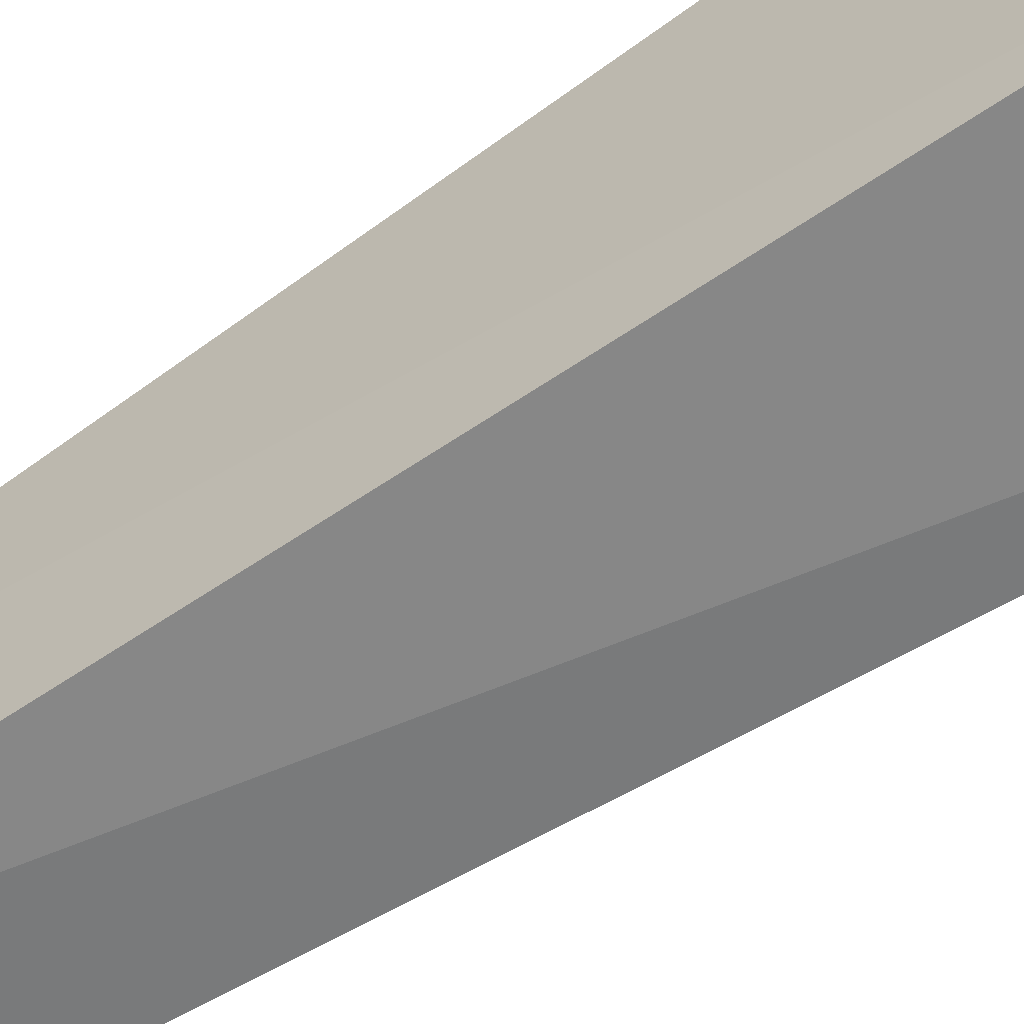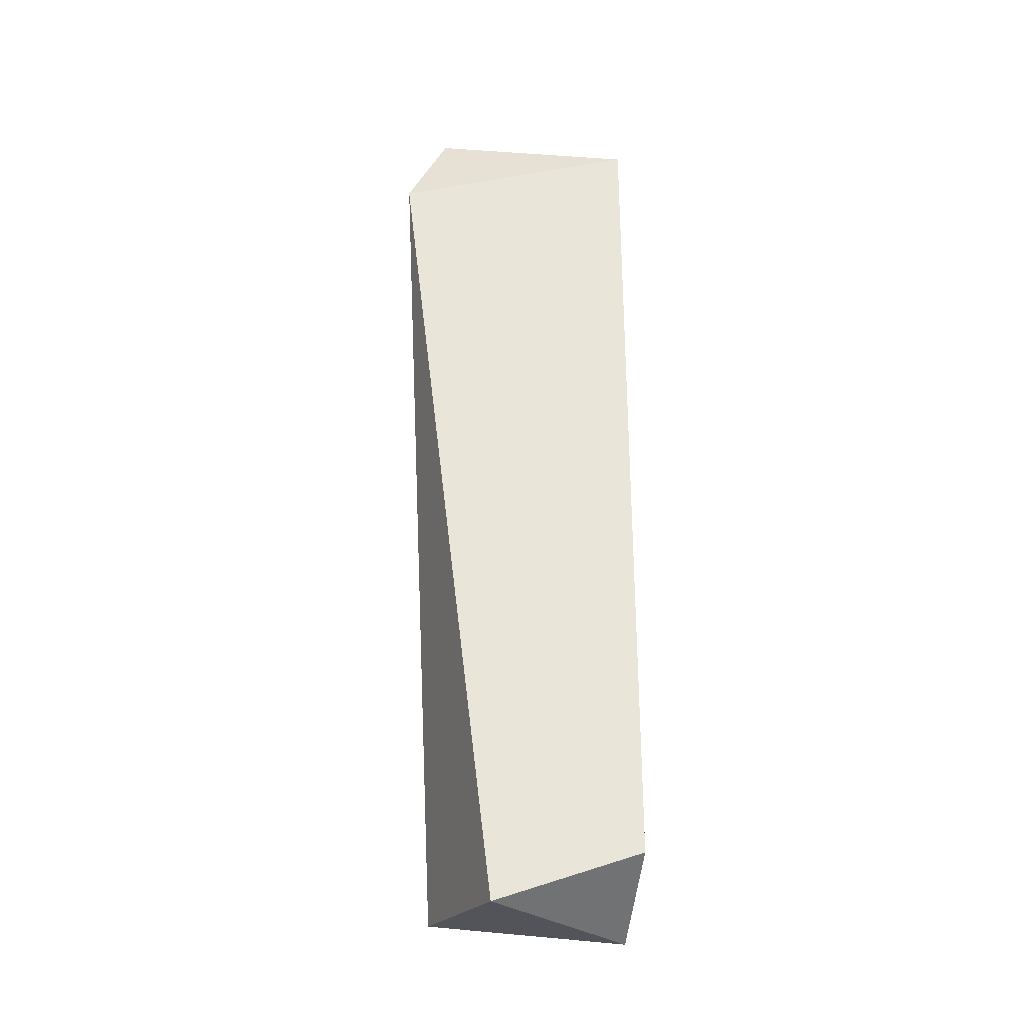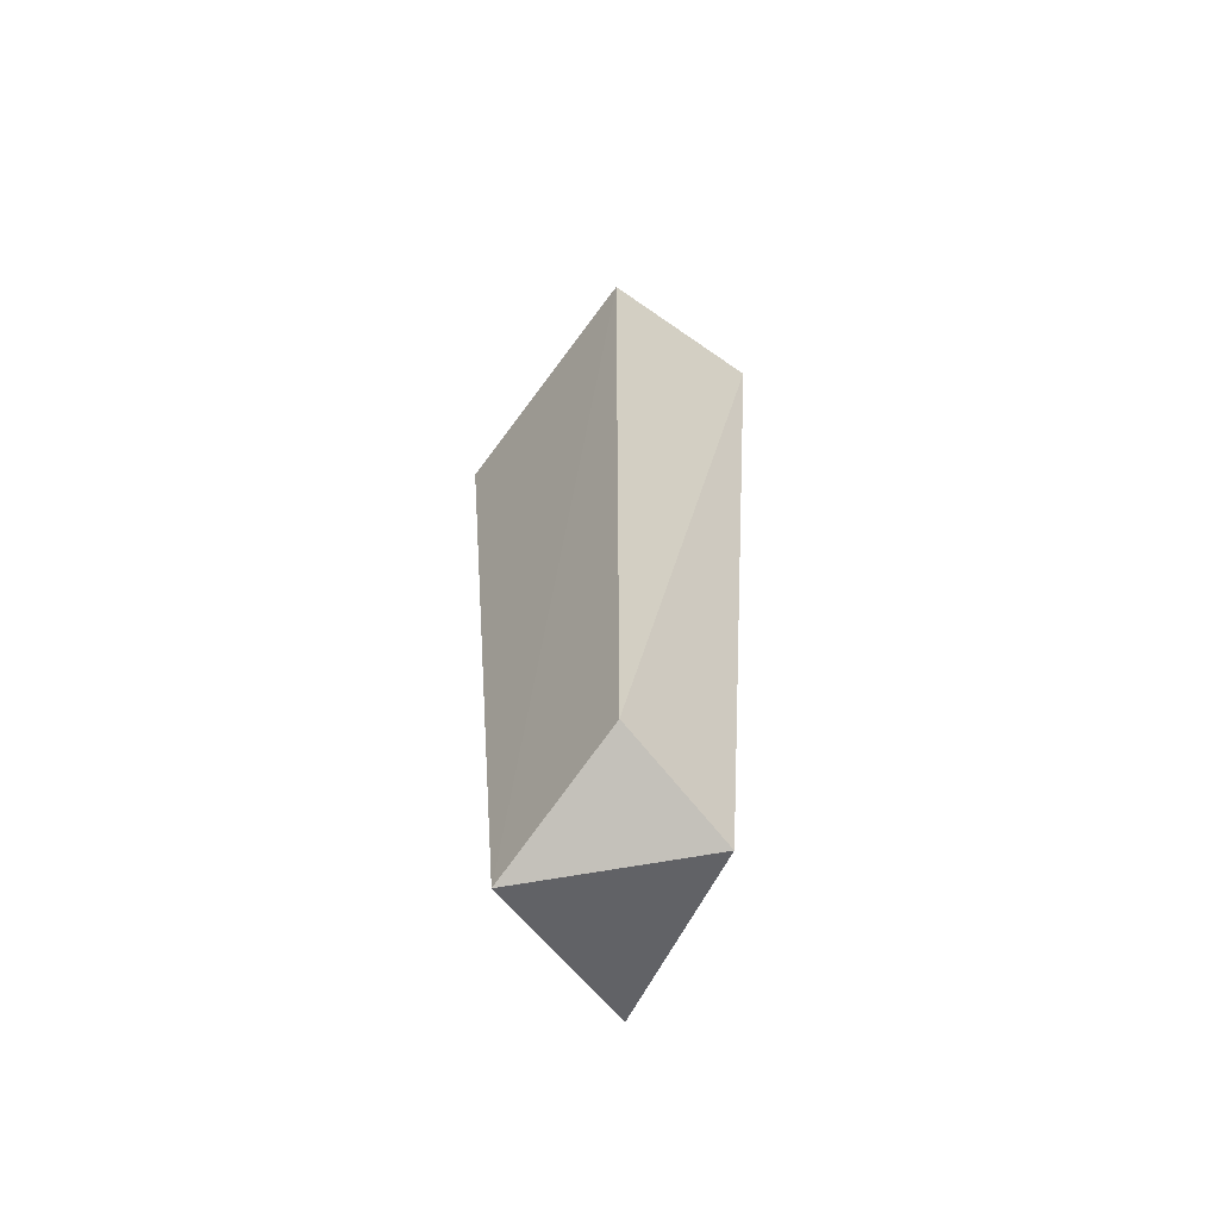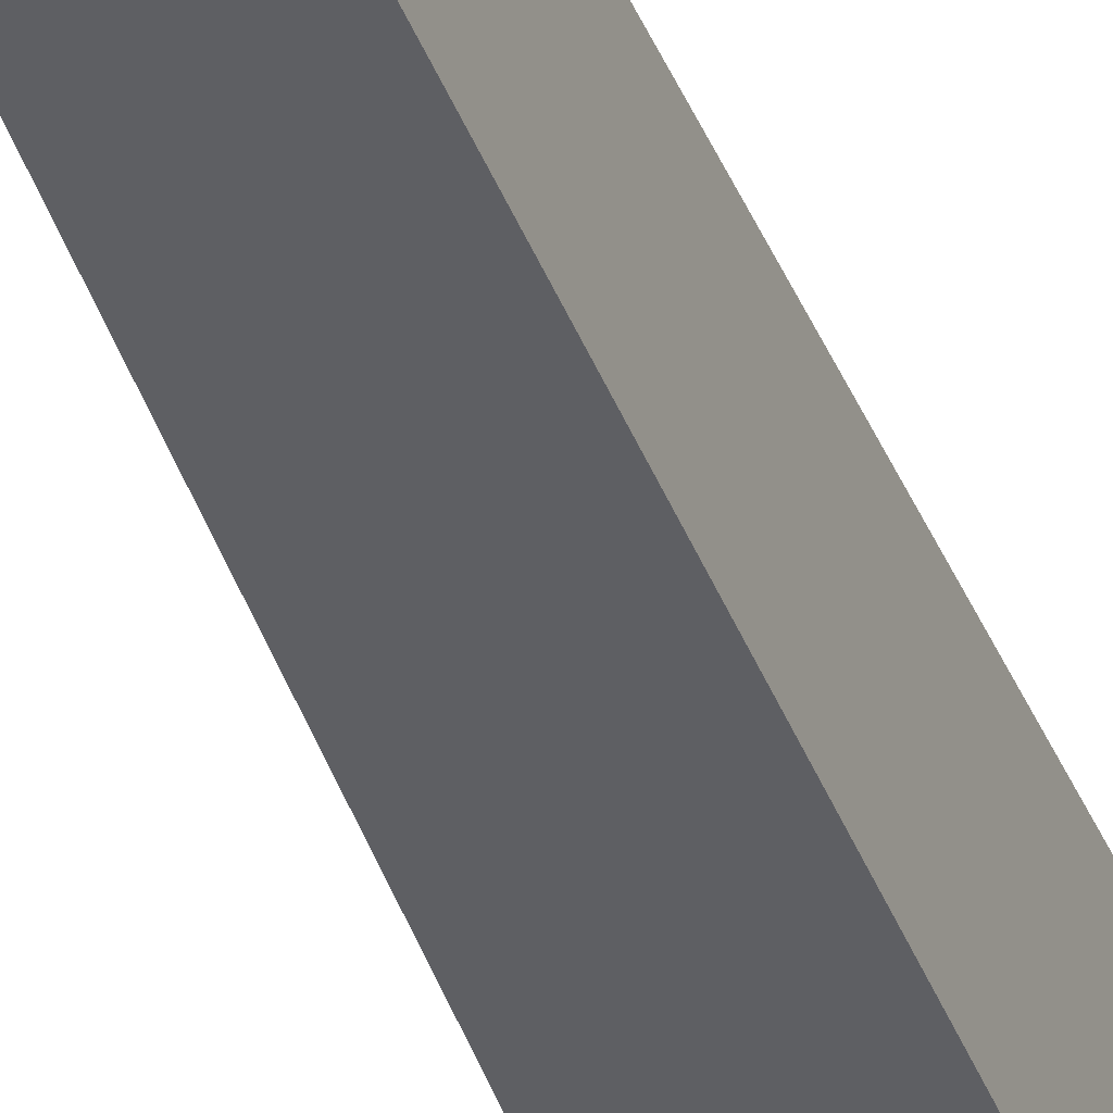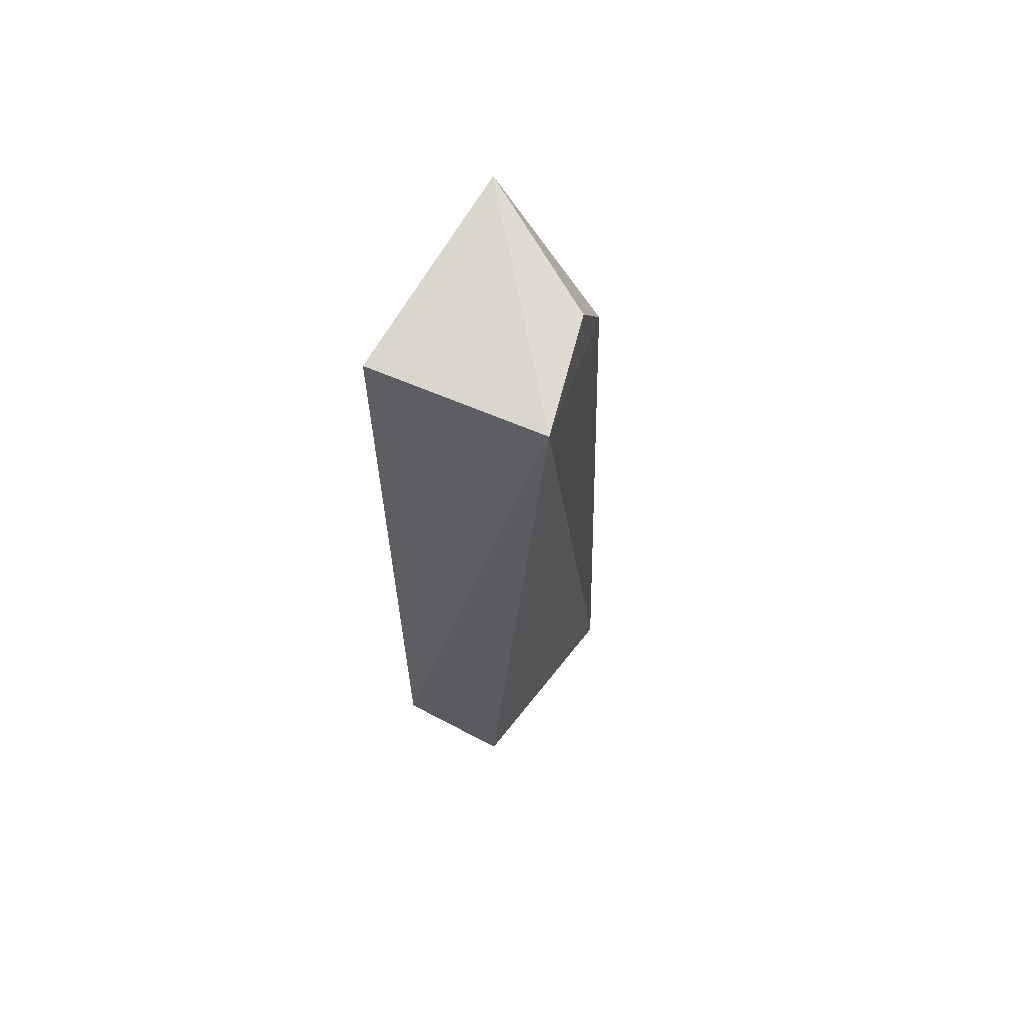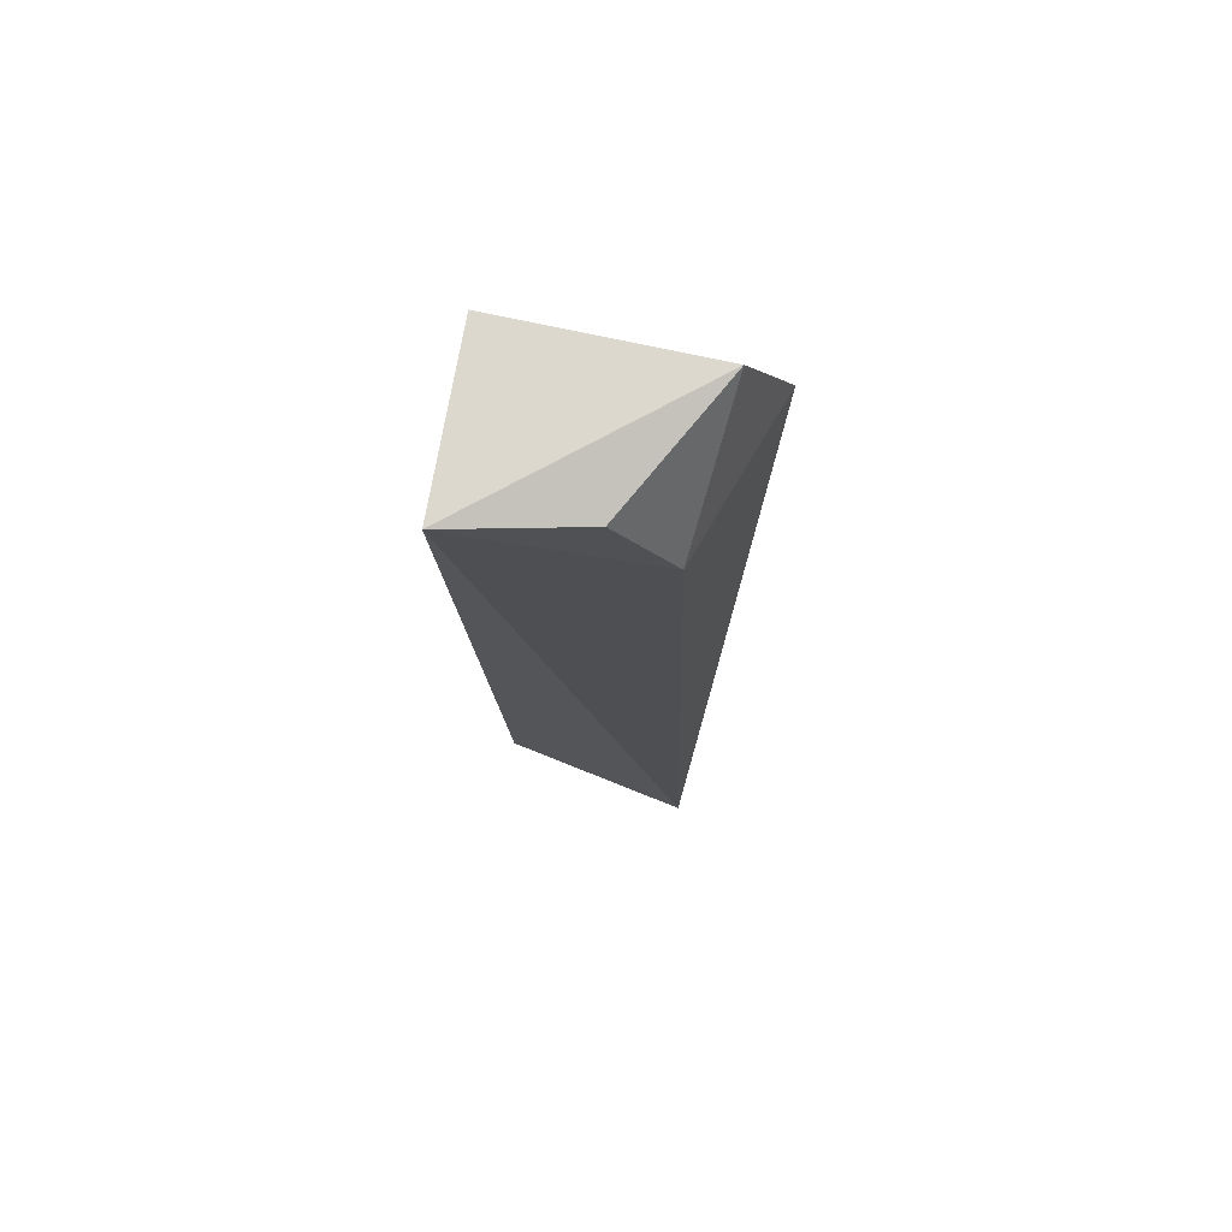
<metadata>
{"format":"obj","ext":"obj","renderer":"f3d","projection":"perspective","resolution":1024,"background":"white","views":[{"elev":-61.2,"azim":-55.0,"up":"+Y"},{"elev":-30.0,"azim":-93.8,"up":"+Z"},{"elev":-60.2,"azim":-38.7,"up":"+Z"},{"elev":-41.6,"azim":-159.3,"up":"+Y"},{"elev":63.9,"azim":23.6,"up":"+Z"},{"elev":73.3,"azim":97.5,"up":"+Z"}]}
</metadata>
<code>
v 0.1006 -0.01447 0.01325
v 0.09585 0.09154 -0.4471
v 0.08702 0.08089 -0.03735
v 0.009632 0.1151 -0.02673
v 0.009777 -0.0118 -0.434
v 0.02646 0.09378 0.02538
v 0.06684 -0.007943 -0.4631
v 0.008973 0.06357 -0.4602
v 0.0895 0.0511 0.009252
v 0.009829 -0.01174 0.007576
f 1 2 3
f 3 2 4
f 6 3 4
f 7 2 1
f 7 1 5
f 8 4 2
f 8 7 5
f 8 2 7
f 9 6 1
f 9 1 3
f 9 3 6
f 10 5 1
f 10 1 6
f 10 6 4
f 10 8 5
f 10 4 8

</code>
